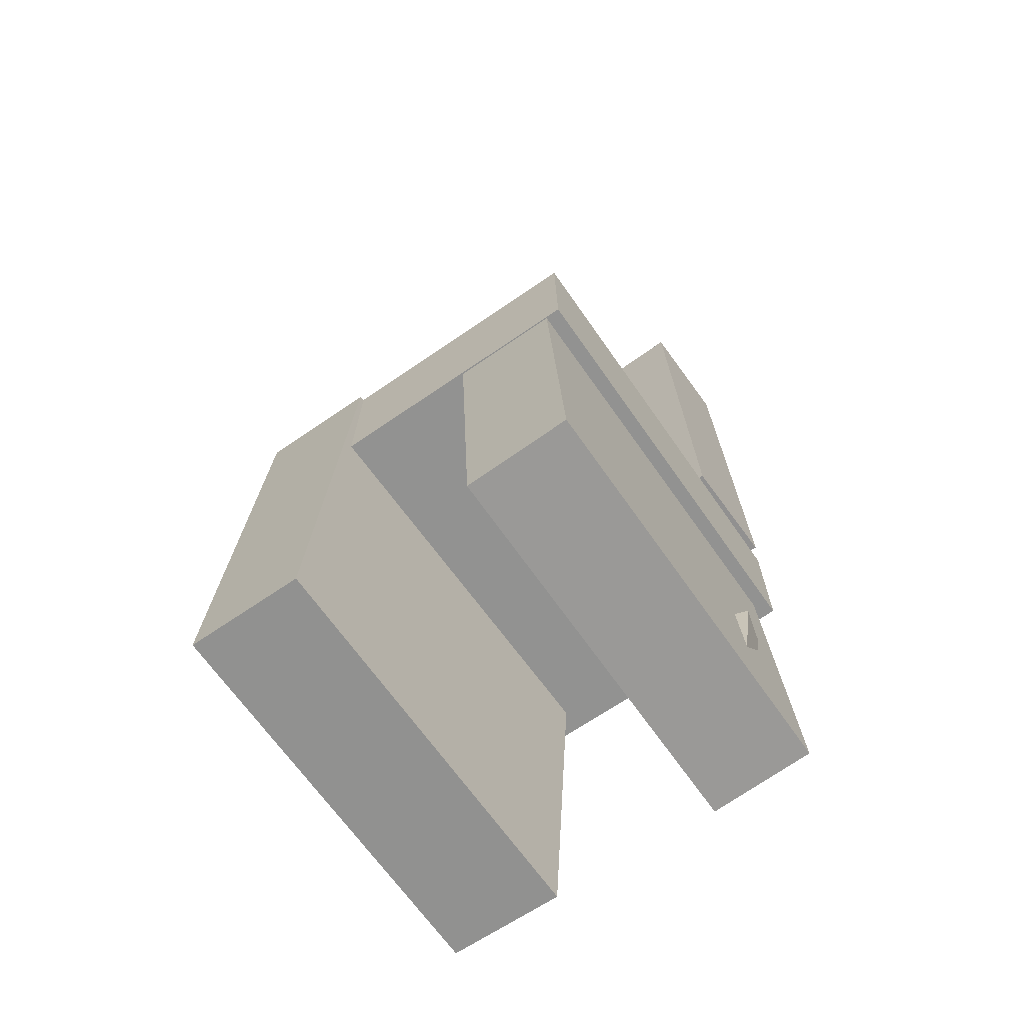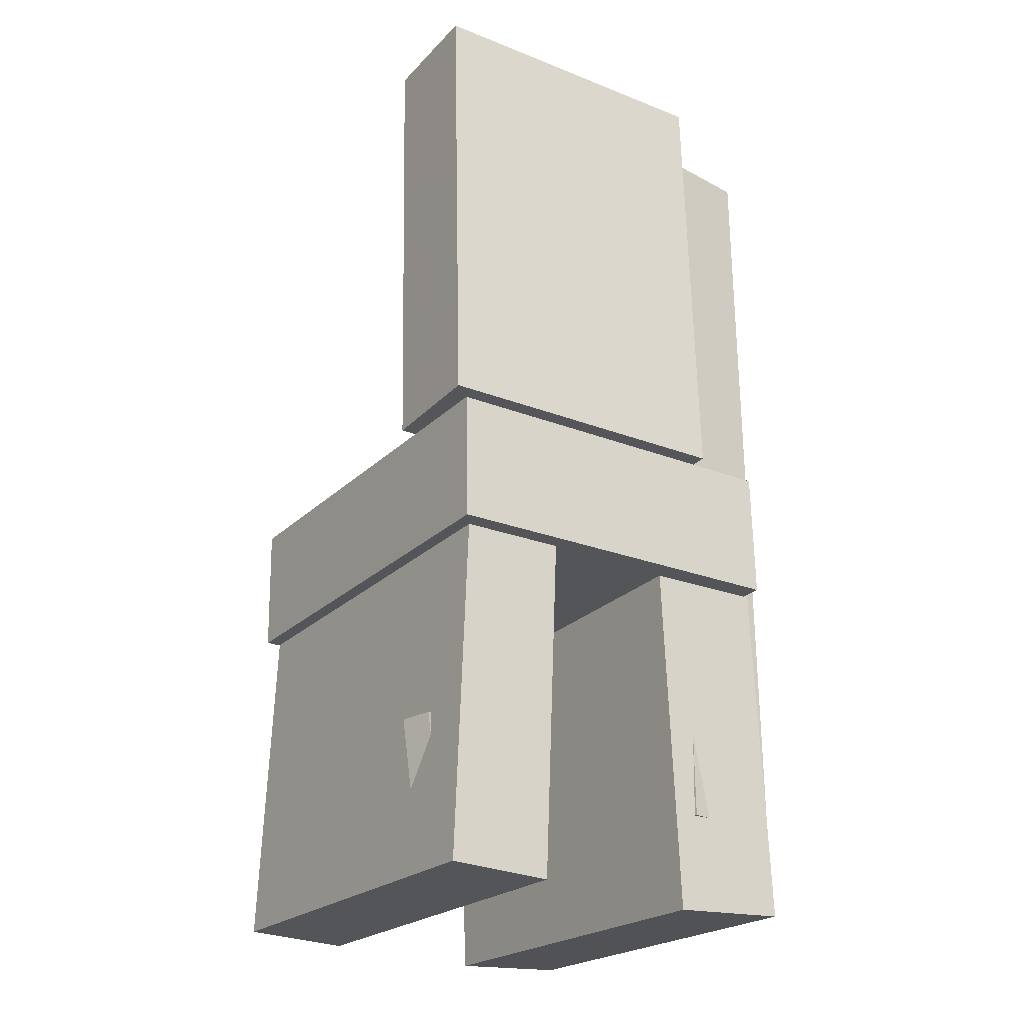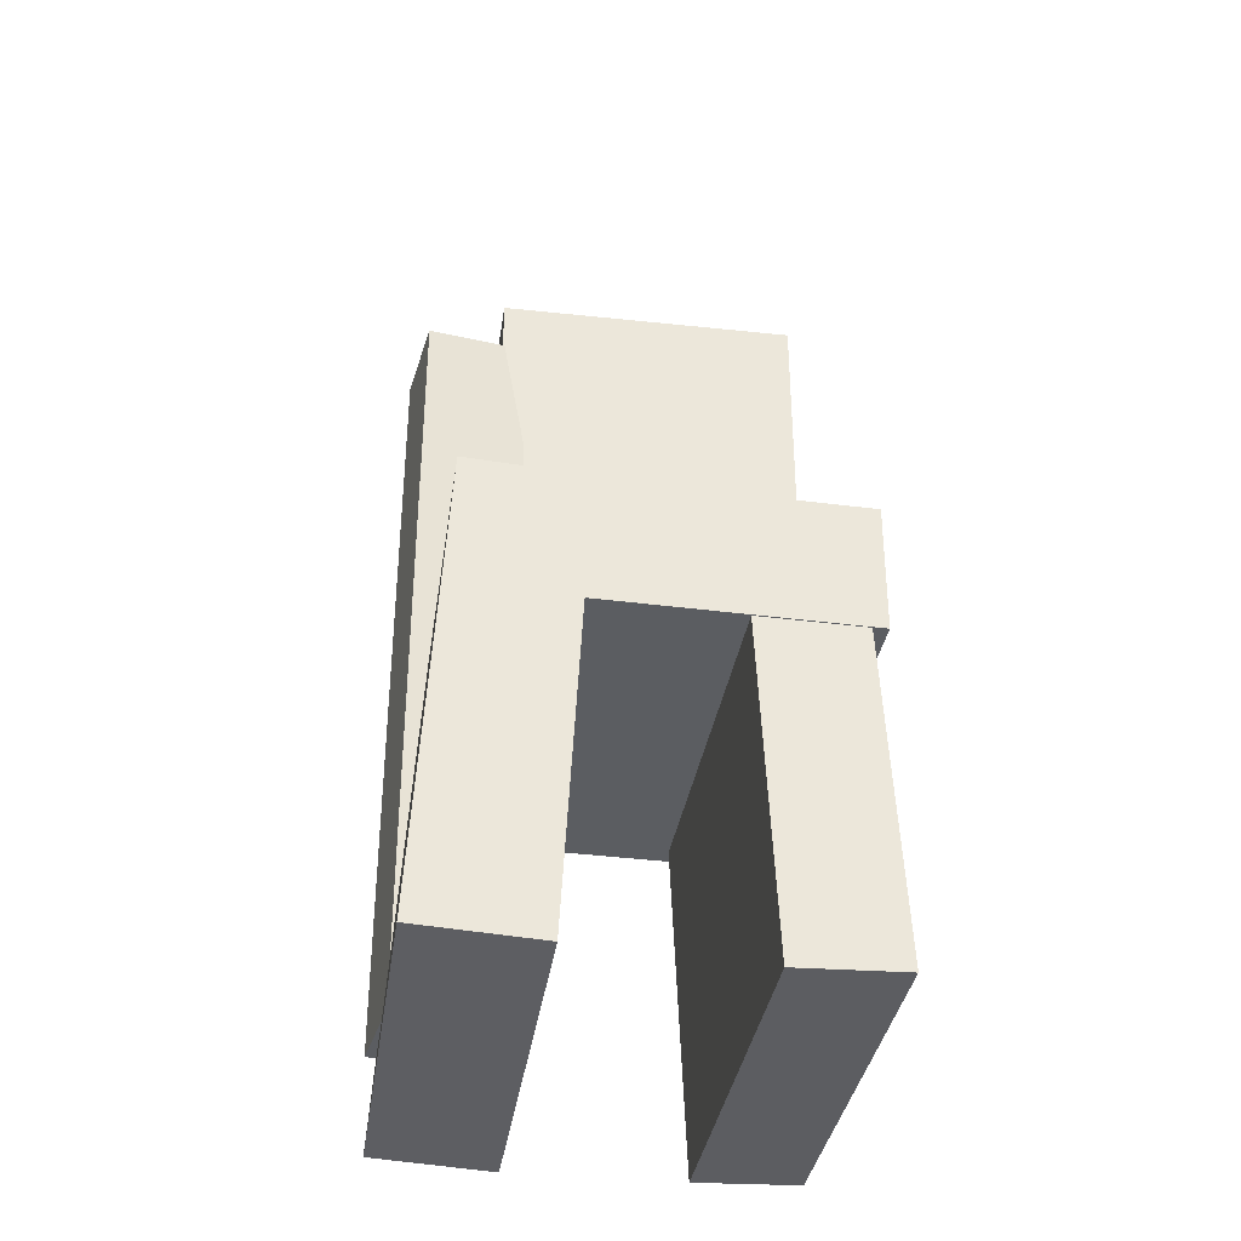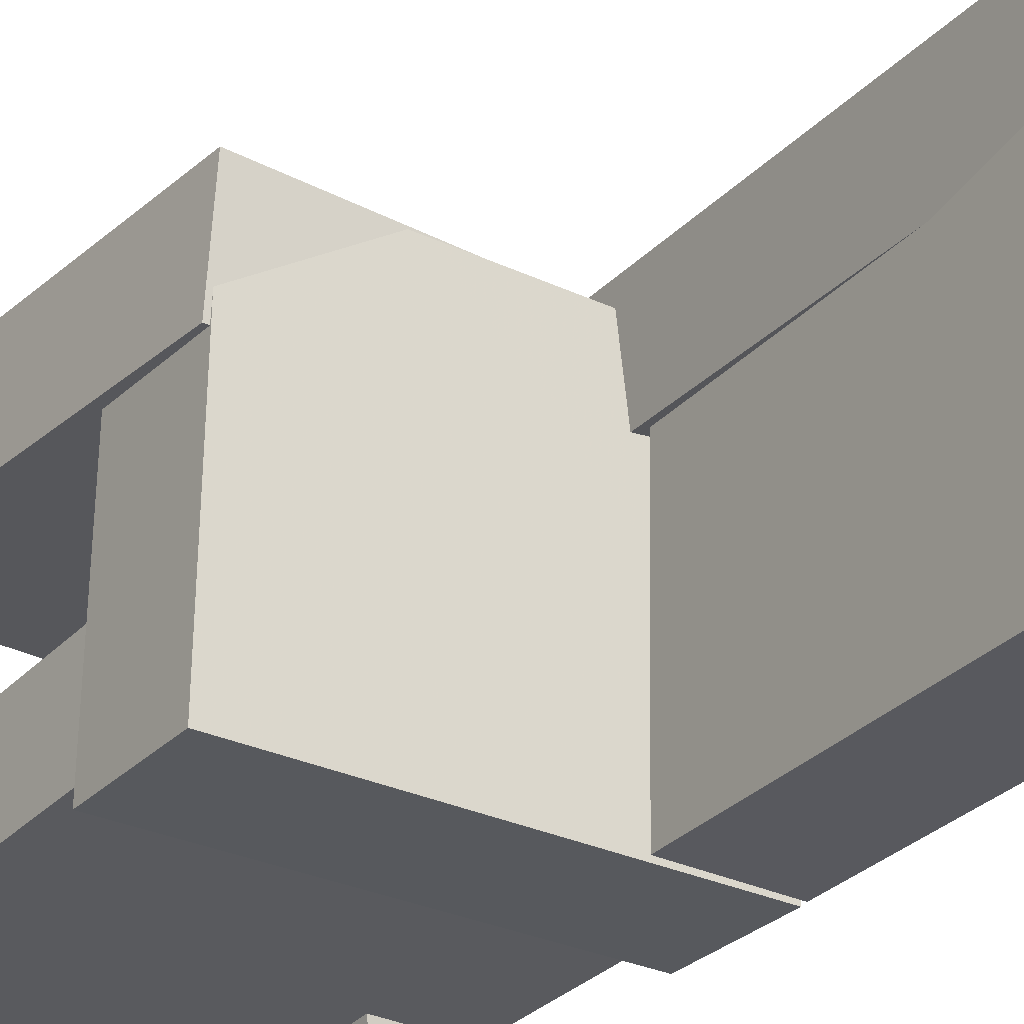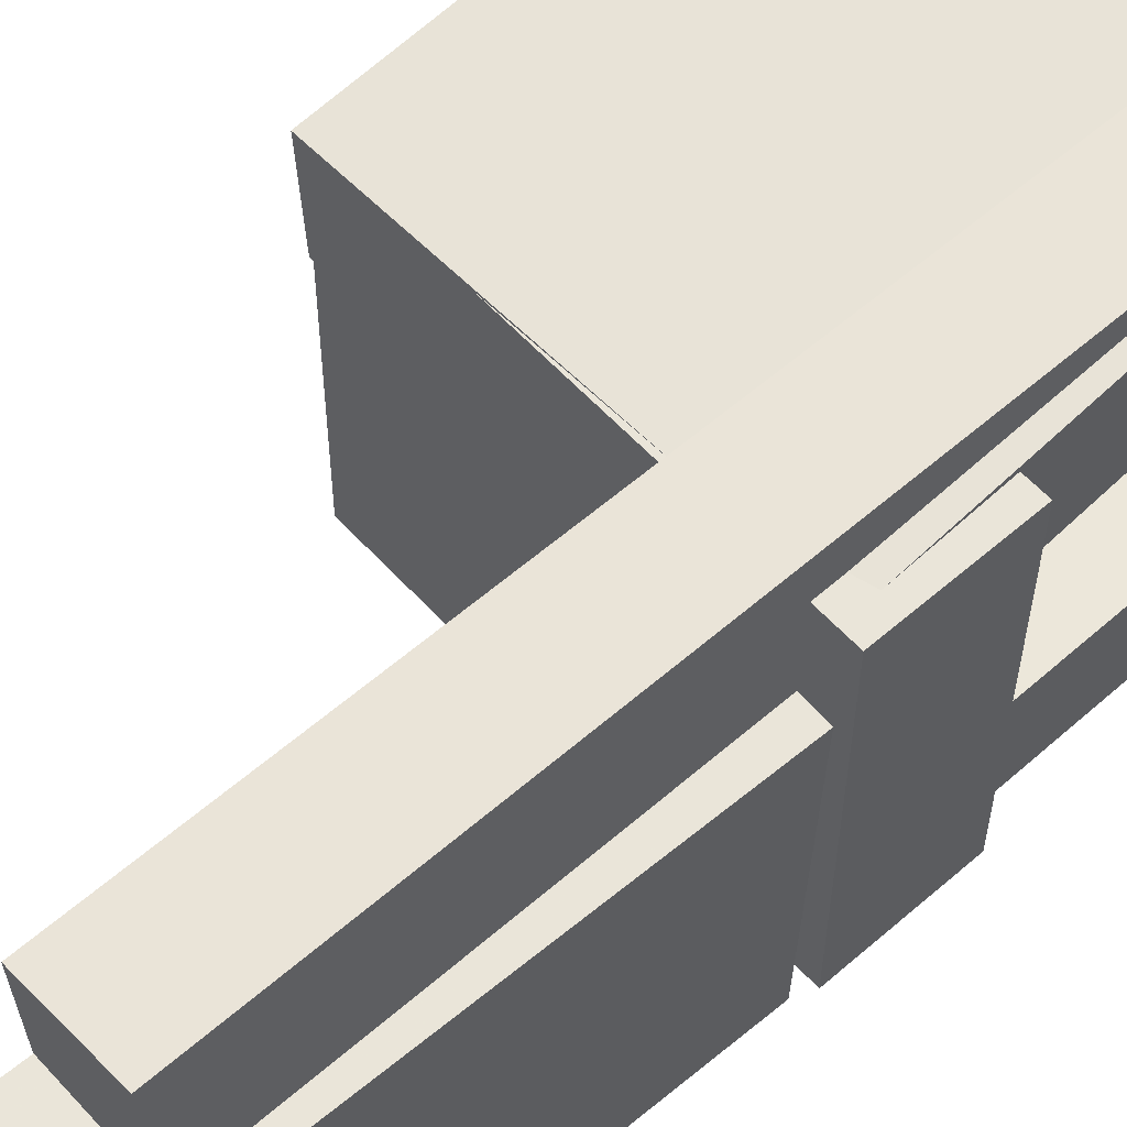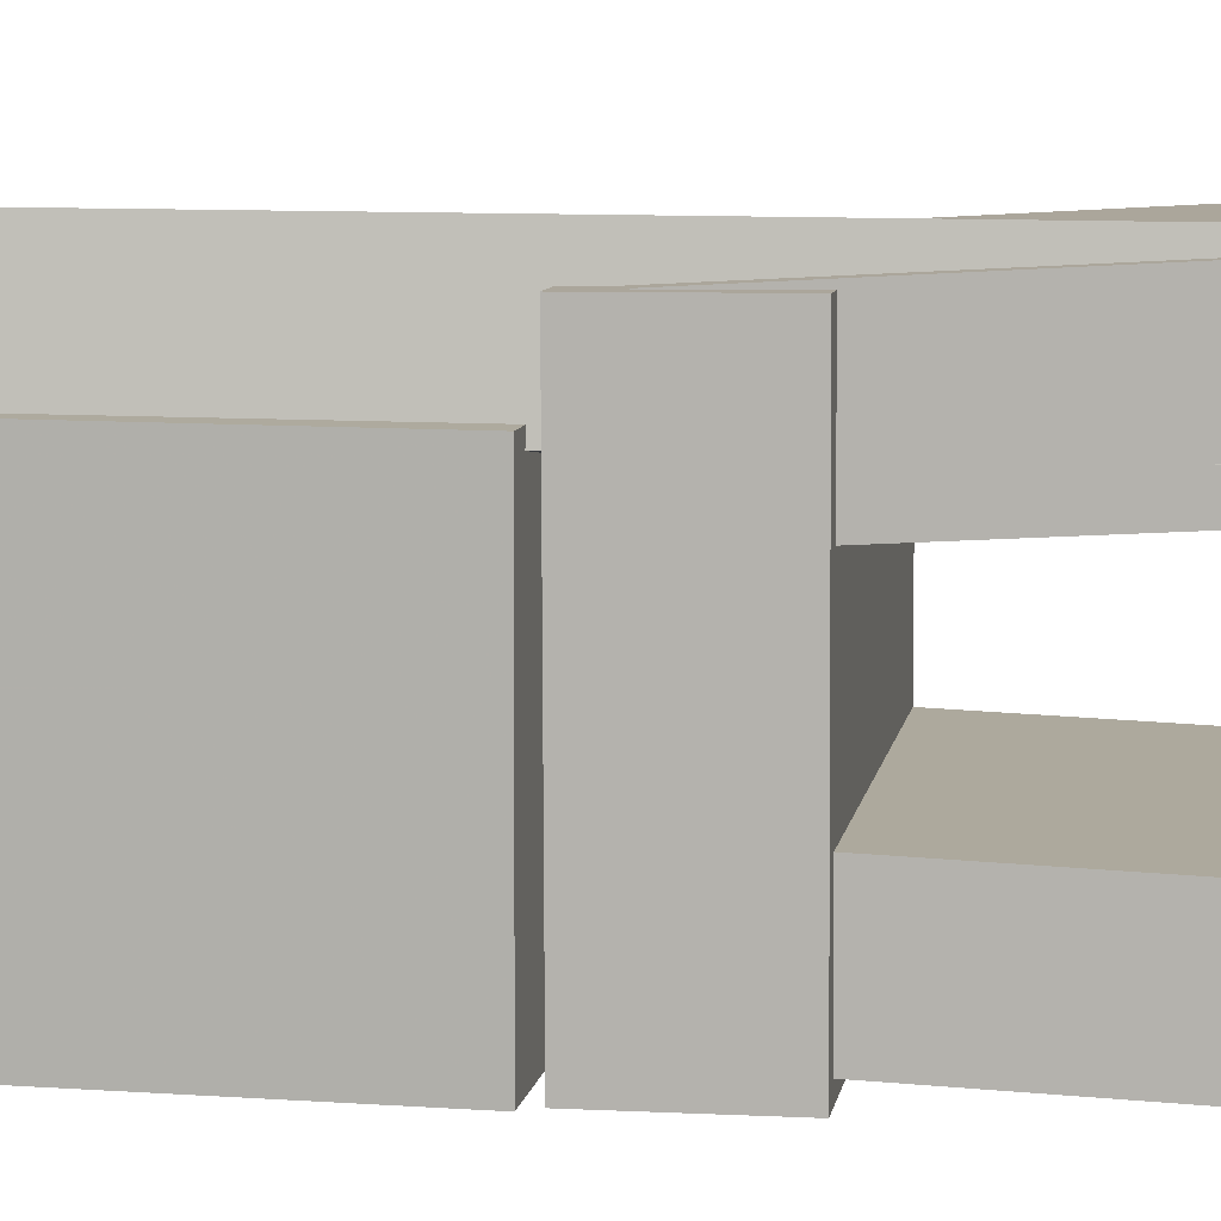
<metadata>
{"format":"obj","ext":"obj","renderer":"f3d","projection":"perspective","resolution":1024,"background":"white","views":[{"elev":-67.5,"azim":124.2,"up":"+Y"},{"elev":-23.4,"azim":-124.6,"up":"+Y"},{"elev":-37.3,"azim":80.3,"up":"+Y"},{"elev":-29.1,"azim":144.2,"up":"+Z"},{"elev":57.8,"azim":-133.3,"up":"+Z"},{"elev":7.6,"azim":-82.4,"up":"+Z"}]}
</metadata>
<code>
v -0.1831 -0.4369 0.07301
v -0.1854 -0.4311 0.1799
v -0.1874 -0.02149 0.05031
v -0.1897 -0.01567 0.1572
v 0.1798 -0.4327 0.0805
v 0.1776 -0.4269 0.1874
v 0.1755 -0.01728 0.0578
v 0.1732 -0.01147 0.1647
f 1.0 7.0 5.0
f 1.0 3.0 7.0
f 1.0 4.0 3.0
f 1.0 2.0 4.0
f 3.0 8.0 7.0
f 3.0 4.0 8.0
f 5.0 7.0 8.0
f 5.0 8.0 6.0
f 1.0 5.0 6.0
f 1.0 6.0 2.0
f 2.0 6.0 8.0
f 2.0 8.0 4.0
v -0.1431 -0.3777 -0.1589
v -0.1327 -0.3719 -0.1194
v -0.1433 -0.2872 -0.172
v -0.1329 -0.2815 -0.1325
v -0.1143 -0.3787 -0.1664
v -0.1038 -0.3729 -0.1269
v -0.1145 -0.2883 -0.1795
v -0.104 -0.2825 -0.14
f 9.0 15.0 13.0
f 9.0 11.0 15.0
f 9.0 12.0 11.0
f 9.0 10.0 12.0
f 11.0 16.0 15.0
f 11.0 12.0 16.0
f 13.0 15.0 16.0
f 13.0 16.0 14.0
f 9.0 13.0 14.0
f 9.0 14.0 10.0
f 10.0 14.0 16.0
f 10.0 16.0 12.0
v -0.2029 0.004365 0.1019
v -0.102 -0.0001941 0.1046
v -0.1843 0.4164 0.1051
v -0.08349 0.4119 0.1078
v -0.1954 0.006195 -0.1788
v -0.09452 0.001636 -0.1761
v -0.1768 0.4183 -0.1756
v -0.07597 0.4137 -0.1729
f 17.0 23.0 21.0
f 17.0 19.0 23.0
f 17.0 20.0 19.0
f 17.0 18.0 20.0
f 19.0 24.0 23.0
f 19.0 20.0 24.0
f 21.0 23.0 24.0
f 21.0 24.0 22.0
f 17.0 21.0 22.0
f 17.0 22.0 18.0
f 18.0 22.0 24.0
f 18.0 24.0 20.0
v -0.1897 -0.4267 -0.1747
v -0.1908 -0.4307 -0.08095
v -0.1896 -0.01655 -0.1575
v -0.1908 -0.02048 -0.06376
v 0.1689 -0.4269 -0.1704
v 0.1678 -0.4309 -0.0766
v 0.169 -0.01677 -0.1532
v 0.1678 -0.0207 -0.05941
f 25.0 31.0 29.0
f 25.0 27.0 31.0
f 25.0 28.0 27.0
f 25.0 26.0 28.0
f 27.0 32.0 31.0
f 27.0 28.0 32.0
f 29.0 31.0 32.0
f 29.0 32.0 30.0
f 25.0 29.0 30.0
f 25.0 30.0 26.0
f 26.0 30.0 32.0
f 26.0 32.0 28.0
v -0.1016 -0.3511 0.07966
v -0.1868 -0.3496 0.08986
v -0.08826 0.3637 0.08383
v -0.1735 0.3652 0.09402
v -0.0902 -0.3519 0.1749
v -0.1754 -0.3503 0.1851
v -0.07688 0.3629 0.1791
v -0.1621 0.3644 0.1893
f 33.0 39.0 37.0
f 33.0 35.0 39.0
f 33.0 36.0 35.0
f 33.0 34.0 36.0
f 35.0 40.0 39.0
f 35.0 36.0 40.0
f 37.0 39.0 40.0
f 37.0 40.0 38.0
f 33.0 37.0 38.0
f 33.0 38.0 34.0
f 34.0 38.0 40.0
f 34.0 40.0 36.0
v -0.203 -0.007675 -0.1749
v -0.2058 -0.1238 -0.1746
v -0.2058 -0.006665 0.158
v -0.2086 -0.1228 0.1583
v 0.1728 -0.01685 -0.1717
v 0.1699 -0.133 -0.1714
v 0.17 -0.01584 0.1612
v 0.1672 -0.1319 0.1615
f 41.0 47.0 45.0
f 41.0 43.0 47.0
f 41.0 44.0 43.0
f 41.0 42.0 44.0
f 43.0 48.0 47.0
f 43.0 44.0 48.0
f 45.0 47.0 48.0
f 45.0 48.0 46.0
f 41.0 45.0 46.0
f 41.0 46.0 42.0
f 42.0 46.0 48.0
f 42.0 48.0 44.0

</code>
